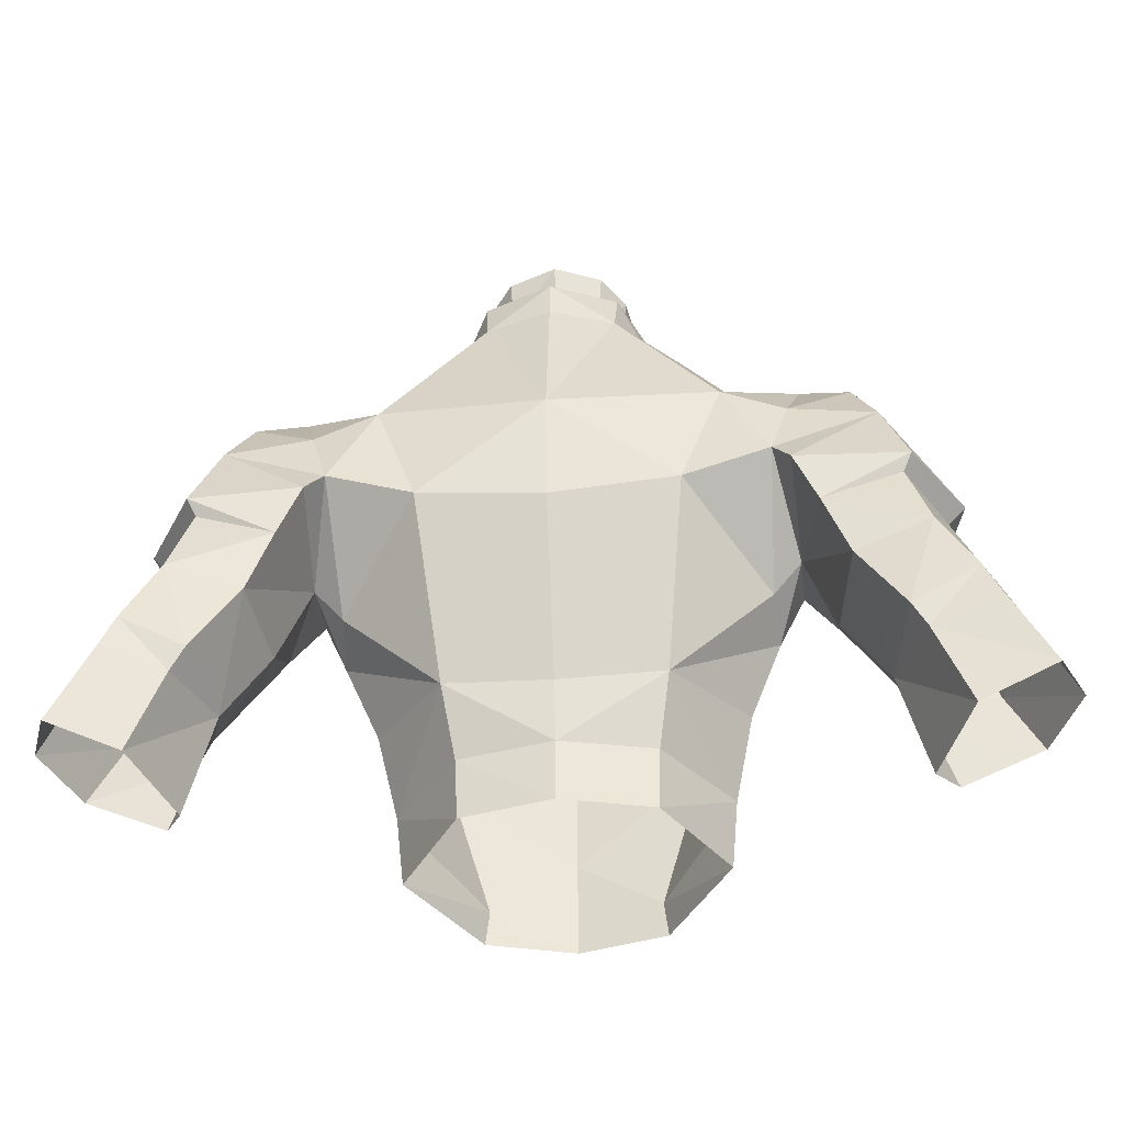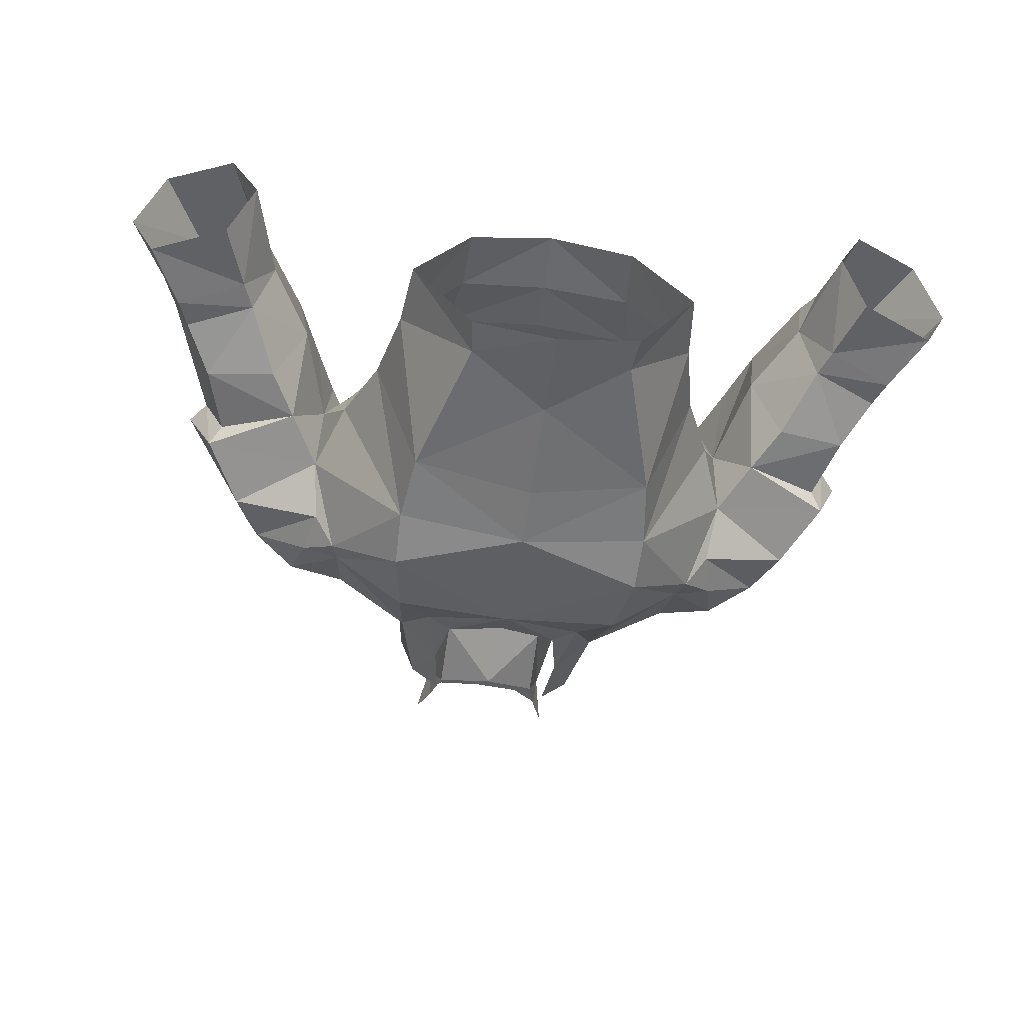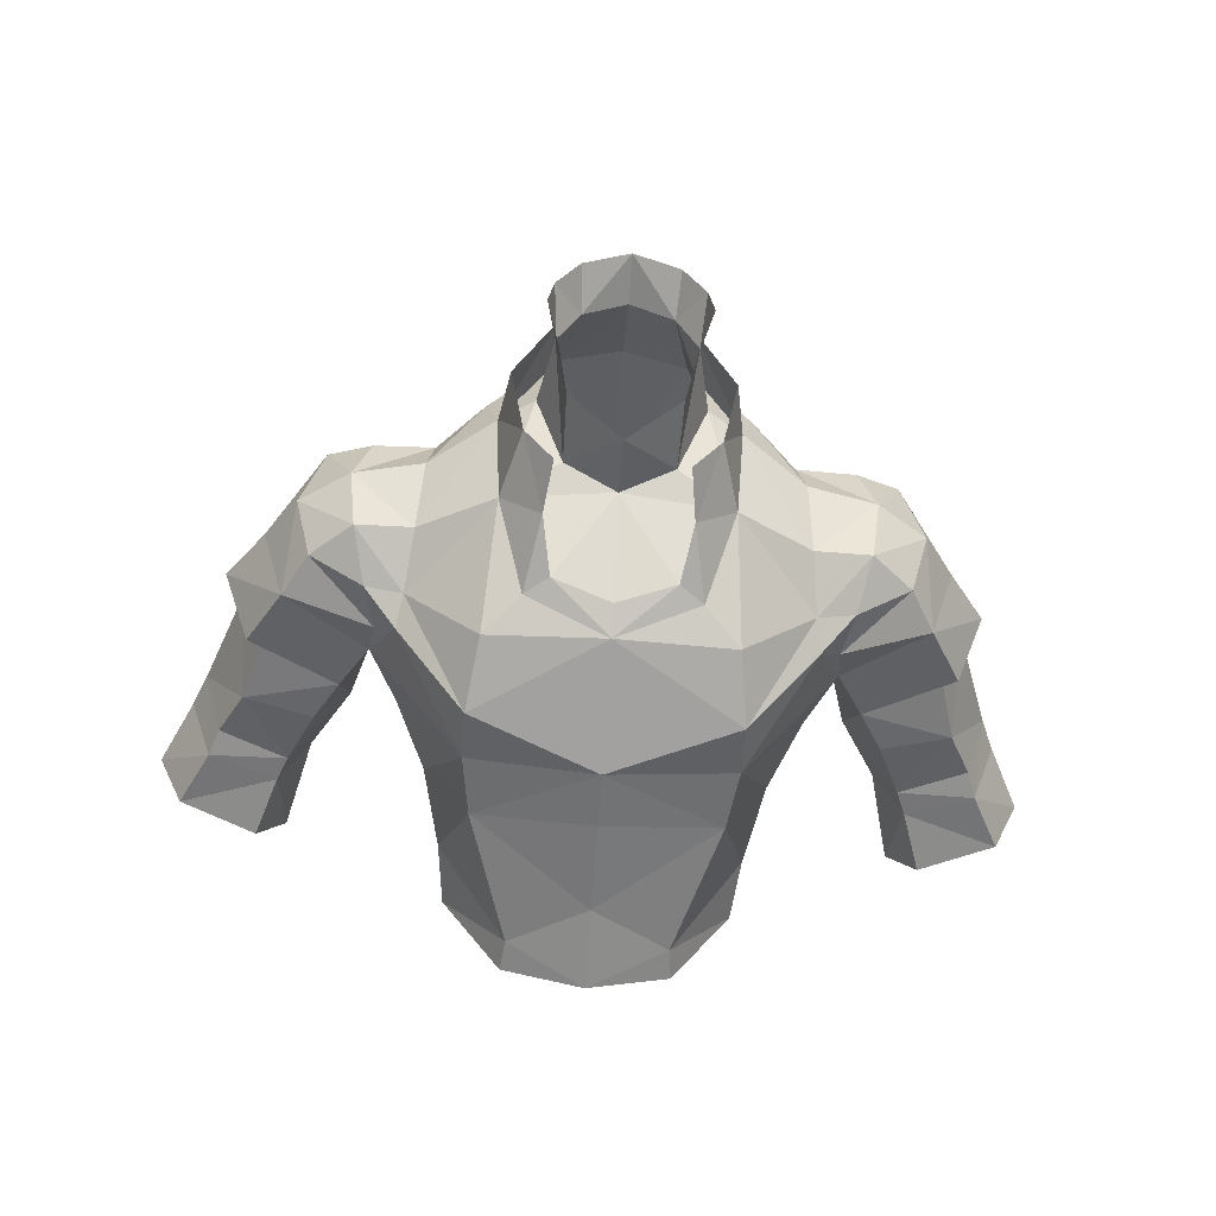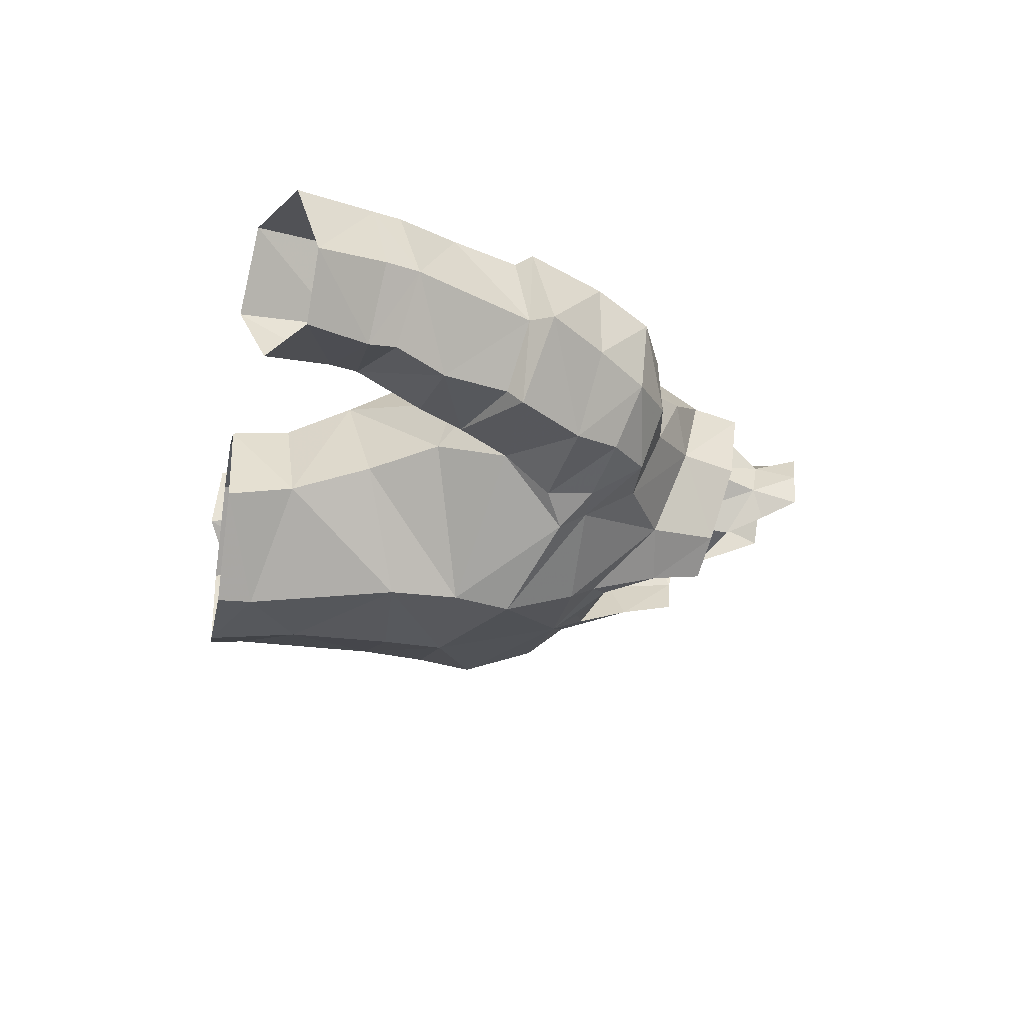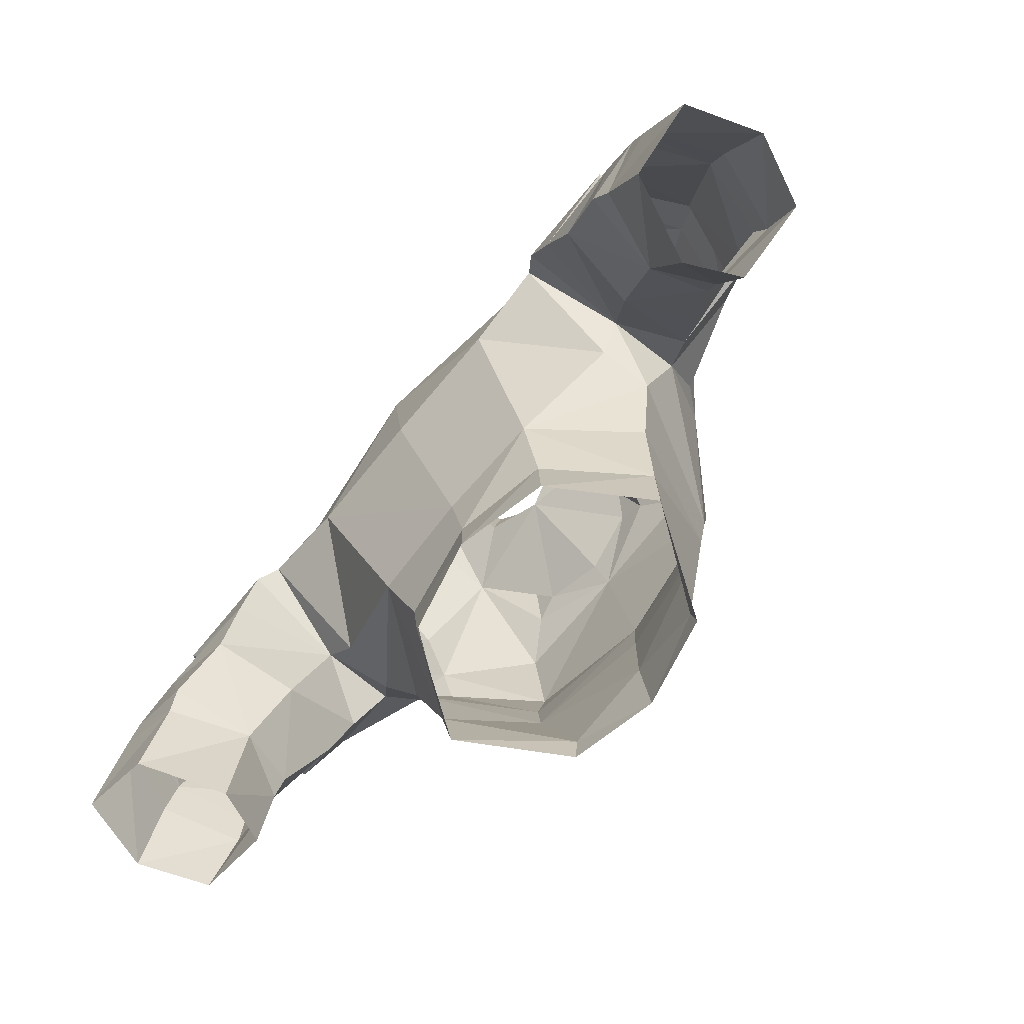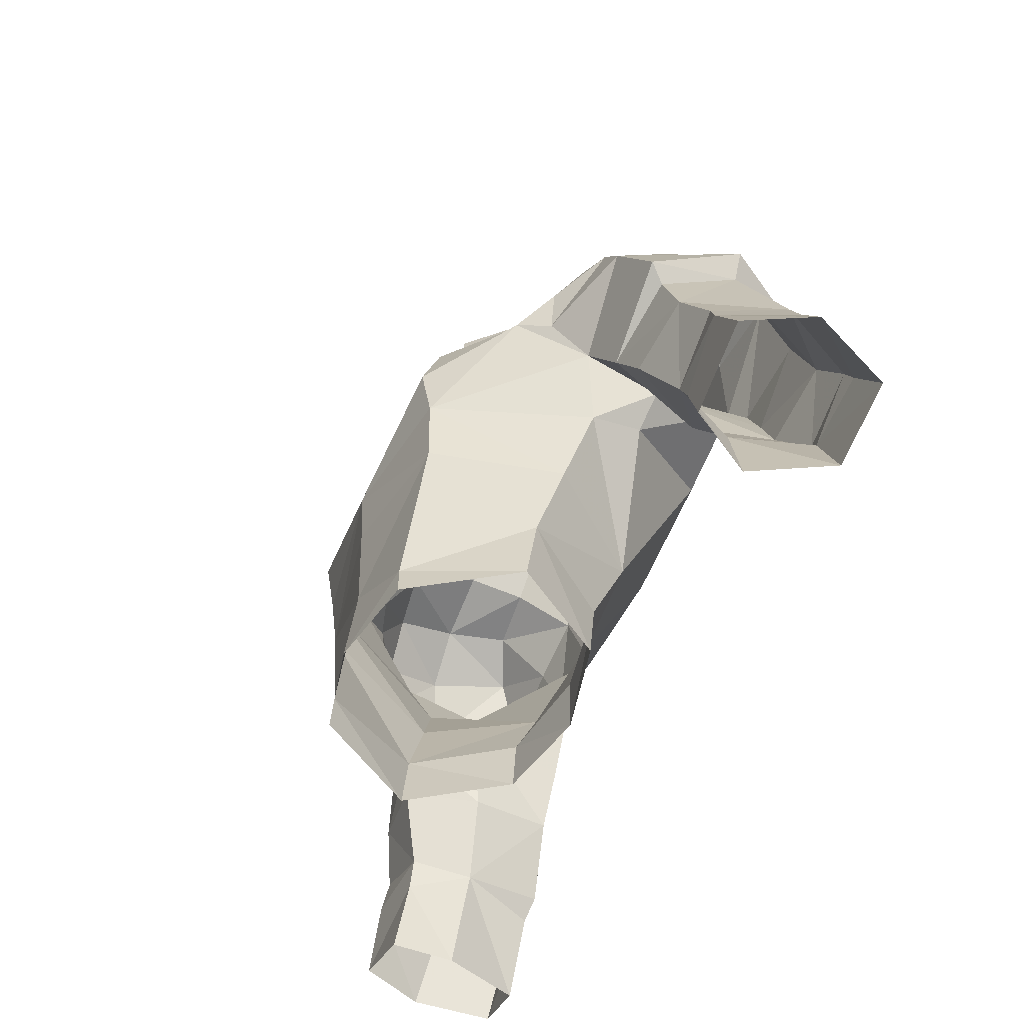
<metadata>
{"format":"obj","ext":"obj","renderer":"f3d","projection":"perspective","resolution":1024,"background":"white","views":[{"elev":-42.0,"azim":-174.7,"up":"+Z"},{"elev":-54.0,"azim":172.3,"up":"+Y"},{"elev":-59.6,"azim":-3.9,"up":"+Y"},{"elev":-19.1,"azim":-100.7,"up":"+Y"},{"elev":-78.1,"azim":-130.2,"up":"+Z"},{"elev":-56.4,"azim":66.1,"up":"+Z"}]}
</metadata>
<code>
g knight_armour_male_31041
v 5.074 -4.325 66.07
v 8.933 0.6343 67.45
v 7.795 -1.879 69.94
v 5.041 -4.701 68.25
v -0.06422 -5.11 66.19
v 4.996 5.017 75.86
v 2.403 6.016 77.47
v 4.496 2.919 76.33
v 4.721 7.204 67.96
v -0.06424 7.282 67.45
v -0.06426 7.787 71.67
v 6.264 6.948 72.33
v 7.56 -1.226 71.06
v 5.979 -0.2977 59.08
v 3.468 3.137 58.98
v 3.923 4.202 61.55
v 6.694 0.5239 62.15
v -0.06423 3.779 59.09
v -0.06423 4.361 61.31
v 2.024 0.6814 75.87
v 2.056 0.3016 78.83
v -0.06423 -0.8352 77.66
v -0.06423 0.07585 75.08
v 1.659 3.611 80.45
v 2.556 2.232 80
v 3.126 2.999 77.18
v 2.403 6.016 77.47
v -0.06422 -3.288 72.39
v -0.06421 -3.968 71.3
v 2.259 -2.89 73.07
v -0.06421 -3.968 71.3
v -0.06423 3.75 56.66
v 3.366 2.963 56.64
v -0.06423 -4.834 59.79
v 3.103 -4.398 57.72
v 4.742 -4.143 63.43
v -0.06422 -4.958 63.78
v 7.903 1.247 64.82
v 7.751 3.293 65.51
v 2.444 0.9811 80.38
v 2.936 1.637 81.78
v 1.775 4.066 82.26
v 2.693 2.922 81.92
v 7.98 7.299 68.99
v 8.831 3.564 66.72
v -0.06425 4.391 80.64
v -0.06425 6.547 77.8
v -0.06425 4.565 82.57
v 4.63 -3.868 71.09
v 7.102 2.67 74.47
v 6.848 4.871 74.04
v 4.496 2.919 76.33
v 7.287 -0.02163 73.2
v 7.102 2.67 74.47
v 8.665 6.794 71.38
v 9.883 2.722 73.86
v 9.562 0.2891 73
v 9.883 2.722 73.86
v 9.254 5.083 73.86
v 4.285 -0.5455 74.9
v 3.216 -3.035 72.38
v 2.403 6.016 77.47
v 2.497 5.48 79.28
v 4.496 2.919 76.33
v 3.513 -0.5004 77.66
v 2.376 -1.934 77.31
v 2.657 -2.216 75.25
v 4.285 -0.5455 74.9
v 3.216 -3.035 72.38
v -0.06425 6.384 79.46
v -0.06425 6.547 77.8
v 4.092 2.488 78.53
v 2.259 -2.89 73.07
v 4.285 -0.5455 74.9
v 3.261 -4.441 56.37
v -0.06423 -5.171 56.27
v 14.85 4.24 68.27
v 11.92 6.902 70.79
v 13.25 3.601 70.52
v 12.24 0.3925 69.75
v 13.65 1.071 67.26
v 11.92 2.844 72.47
v 11.23 0.4327 71.51
v 8.615 7.744 68.06
v 7.98 7.299 68.99
v 11.08 5.889 72.94
v 7.98 7.299 68.99
v 8.615 7.744 68.06
v 8.831 3.564 66.72
v 8.658 -0.7702 69.27
v 8.933 0.6343 67.45
v 11.53 4.655 60.27
v 9.912 4.276 63.06
v 10.42 7.513 63.58
v 12.08 7.817 60.86
v 15.36 2.243 61.04
v 16.4 5.18 61.53
v 15.83 5.184 62.88
v 14.96 2.397 62.16
v 12.62 7.602 60.01
v 14.57 7.976 62.25
v 15.08 7.931 61.16
v 13.94 1.823 64.15
v 12.67 2.467 59.9
v 12.25 2.441 60.97
v 11.53 4.655 60.27
v 9.912 4.276 63.06
v 10.1 1.178 65.41
v 8.831 3.564 66.72
v 12.53 4.36 56.36
v 13.53 2.252 57.29
v 16.59 2.315 58.64
v 11.11 1.533 63.61
v 12.81 7.764 67.83
v 14.85 4.24 68.27
v 14.16 4.305 67.43
v 12.48 7.481 67.18
v 13.65 1.071 67.26
v 13.19 1.662 66.73
v 16.68 7.718 58.11
v 13.85 7.468 56.83
v 17.74 4.87 58.87
v 12.53 4.36 56.36
v 13.25 7.874 64.6
v 9.883 2.722 73.86
v 9.254 5.083 73.86
v 8.665 6.794 71.38
v 9.562 0.2891 73
v 9.061 -0.8003 71.02
v 3.126 2.999 77.18
v 4.285 -0.5455 74.9
v 4.496 2.919 76.33
v 2.403 6.016 77.47
v 8.658 -0.7702 69.27
v 8.933 0.6343 67.45
v 9.476 7.673 65.99
v -0.06422 -3.288 72.39
v 9.061 -0.8003 71.02
v -0.06425 6.547 77.8
v 10.1 1.178 65.41
v 12.81 7.764 67.83
v 9.476 7.673 65.99
v 5.709 -0.5888 56.5
v -5.202 -4.325 66.07
v -5.169 -4.701 68.25
v -7.924 -1.879 69.94
v -9.062 0.6343 67.45
v -5.125 5.017 75.86
v -4.624 2.919 76.33
v -2.531 6.016 77.47
v -4.849 7.204 67.96
v -6.392 6.948 72.33
v -7.689 -1.226 71.06
v -6.107 -0.2977 59.08
v -6.823 0.5239 62.15
v -4.052 4.202 61.55
v -3.596 3.137 58.98
v -2.152 0.6814 75.87
v -2.184 0.3016 78.83
v -1.788 3.611 80.45
v -2.531 6.016 77.47
v -3.254 2.999 77.18
v -2.684 2.232 80
v -2.388 -2.891 73.07
v -3.494 2.963 56.64
v -4.871 -4.143 63.43
v -3.231 -4.398 57.72
v -8.031 1.247 64.82
v -7.88 3.293 65.51
v -2.572 0.9811 80.38
v -3.065 1.637 81.78
v -2.822 2.922 81.92
v -1.903 4.066 82.26
v -8.959 3.564 66.72
v -8.109 7.299 68.99
v -4.758 -3.868 71.09
v -6.976 4.871 74.04
v -7.231 2.67 74.47
v -4.624 2.919 76.33
v -7.231 2.67 74.47
v -7.416 -0.02164 73.2
v -10.01 2.722 73.86
v -9.691 0.2891 73
v -10.01 2.722 73.86
v -9.383 5.083 73.86
v -8.793 6.794 71.38
v -4.413 -0.5455 74.9
v -3.345 -3.035 72.38
v -2.531 6.016 77.47
v -4.624 2.919 76.33
v -2.626 5.48 79.28
v -3.642 -0.5004 77.66
v -2.785 -2.216 75.25
v -2.505 -1.934 77.31
v -4.413 -0.5455 74.9
v -3.345 -3.035 72.38
v -4.221 2.488 78.53
v -2.388 -2.891 73.07
v -4.413 -0.5455 74.9
v -3.389 -4.441 56.37
v -14.98 4.24 68.27
v -13.38 3.601 70.52
v -12.04 6.901 70.79
v -13.78 1.071 67.26
v -12.37 0.3924 69.75
v -12.04 2.844 72.47
v -11.36 0.4326 71.51
v -8.109 7.299 68.99
v -8.744 7.744 68.06
v -11.21 5.889 72.94
v -8.109 7.299 68.99
v -8.959 3.564 66.72
v -8.744 7.744 68.06
v -8.787 -0.7702 69.27
v -9.062 0.6343 67.45
v -11.66 4.655 60.27
v -12.21 7.817 60.86
v -10.55 7.513 63.58
v -10.04 4.276 63.06
v -15.49 2.243 61.04
v -15.09 2.397 62.16
v -15.96 5.184 62.88
v -16.53 5.18 61.53
v -12.75 7.602 60.01
v -15.21 7.931 61.16
v -14.7 7.976 62.25
v -14.07 1.823 64.15
v -12.8 2.467 59.9
v -11.66 4.655 60.27
v -12.38 2.441 60.97
v -10.04 4.276 63.06
v -8.959 3.564 66.72
v -10.23 1.178 65.41
v -13.65 2.252 57.29
v -12.66 4.36 56.36
v -16.72 2.315 58.64
v -11.24 1.533 63.61
v -12.94 7.764 67.83
v -12.61 7.481 67.18
v -14.29 4.305 67.43
v -14.98 4.24 68.27
v -13.31 1.662 66.73
v -13.78 1.071 67.26
v -16.81 7.718 58.11
v -13.98 7.468 56.83
v -17.87 4.87 58.87
v -12.66 4.36 56.36
v -13.38 7.874 64.6
v -10.01 2.722 73.86
v -9.383 5.083 73.86
v -8.793 6.794 71.38
v -9.691 0.2891 73
v -9.19 -0.8003 71.02
v -3.254 2.999 77.18
v -4.624 2.919 76.33
v -4.413 -0.5455 74.9
v -2.531 6.016 77.47
v -8.787 -0.7702 69.27
v -9.062 0.6343 67.45
v -9.604 7.673 65.99
v -9.19 -0.8003 71.02
v -10.23 1.178 65.41
v -12.94 7.764 67.83
v -9.604 7.673 65.99
v -5.837 -0.5888 56.5
f 1 2 3
f 3 4 1
f 5 1 4
f 6 7 8
f 9 10 11
f 11 12 9
f 3 13 4
f 14 15 16
f 16 17 14
f 18 19 16
f 16 15 18
f 20 21 22
f 22 23 20
f 24 25 26
f 26 27 24
f 9 16 19
f 19 10 9
f 28 29 30
f 31 5 4
f 32 18 15
f 15 33 32
f 34 35 36
f 36 37 34
f 14 17 36
f 36 35 14
f 38 16 39
f 1 38 2
f 25 40 21
f 40 25 41
f 24 42 43
f 43 25 24
f 41 25 43
f 39 44 45
f 46 24 27
f 27 47 46
f 24 46 48
f 48 42 24
f 4 49 31
f 6 8 50
f 50 51 6
f 52 53 54
f 44 12 55
f 56 54 53
f 53 57 56
f 58 59 51
f 51 50 58
f 12 51 59
f 59 55 12
f 53 13 57
f 60 13 53
f 13 60 49
f 60 61 49
f 52 60 53
f 62 63 64
f 65 66 67
f 68 65 67
f 30 69 67
f 68 67 69
f 68 64 65
f 20 26 25
f 25 21 20
f 63 62 70
f 71 70 62
f 64 72 65
f 72 64 63
f 73 74 23
f 75 35 76
f 26 20 74
f 77 78 79
f 77 80 81
f 82 83 80
f 80 79 82
f 78 84 85
f 86 82 79
f 79 78 86
f 87 88 89
f 90 91 80
f 83 90 80
f 92 93 94
f 94 95 92
f 96 97 98
f 98 99 96
f 100 92 95
f 100 95 101
f 101 102 100
f 98 97 102
f 102 101 98
f 103 99 98
f 104 105 106
f 107 108 109
f 104 106 110
f 110 111 104
f 112 96 104
f 104 111 112
f 105 99 103
f 103 113 105
f 114 115 116
f 116 117 114
f 116 115 118
f 118 119 116
f 108 119 118
f 107 106 105
f 105 113 107
f 120 121 100
f 100 102 120
f 102 97 122
f 122 120 102
f 92 100 121
f 121 123 92
f 95 94 124
f 124 101 95
f 105 104 96
f 96 99 105
f 101 124 98
f 125 82 86
f 86 126 125
f 86 127 126
f 128 82 125
f 128 129 83
f 130 131 132
f 130 132 133
f 2 134 3
f 108 135 109
f 96 112 122
f 122 97 96
f 31 49 61
f 13 49 4
f 1 36 17
f 17 38 1
f 136 114 117
f 73 23 137
f 29 69 30
f 38 45 2
f 138 13 3
f 57 13 138
f 38 17 16
f 5 37 36
f 36 1 5
f 11 139 7
f 6 51 12
f 11 7 12
f 7 6 12
f 108 113 103
f 103 119 108
f 119 103 116
f 116 124 117
f 103 98 116
f 116 98 124
f 85 127 78
f 134 138 3
f 86 78 127
f 91 81 80
f 91 140 81
f 77 141 78
f 77 79 80
f 107 113 108
f 78 141 84
f 88 136 89
f 141 142 84
f 124 94 136
f 136 117 124
f 94 93 89
f 89 136 94
f 23 74 20
f 35 34 76
f 35 75 143
f 143 14 35
f 14 143 33
f 33 15 14
f 128 83 82
f 83 129 90
f 45 38 39
f 9 44 39
f 16 9 39
f 144 145 146
f 146 147 144
f 5 145 144
f 148 149 150
f 151 152 11
f 11 10 151
f 146 145 153
f 154 155 156
f 156 157 154
f 18 157 156
f 156 19 18
f 158 23 22
f 22 159 158
f 160 161 162
f 162 163 160
f 151 10 19
f 19 156 151
f 28 164 29
f 31 145 5
f 32 165 157
f 157 18 32
f 34 37 166
f 166 167 34
f 154 167 166
f 166 155 154
f 168 169 156
f 144 147 168
f 163 159 170
f 170 171 163
f 160 163 172
f 172 173 160
f 171 172 163
f 169 174 175
f 46 47 161
f 161 160 46
f 160 173 48
f 48 46 160
f 145 31 176
f 148 177 178
f 178 149 148
f 179 180 181
f 175 152 151
f 182 183 181
f 181 180 182
f 184 178 177
f 177 185 184
f 152 186 185
f 185 177 152
f 181 183 153
f 187 181 153
f 153 176 187
f 187 176 188
f 179 181 187
f 189 190 191
f 192 193 194
f 195 193 192
f 164 193 196
f 195 196 193
f 195 192 190
f 158 159 163
f 163 162 158
f 191 70 189
f 71 189 70
f 190 192 197
f 197 191 190
f 198 23 199
f 200 76 167
f 162 199 158
f 201 202 203
f 201 204 205
f 206 202 205
f 205 207 206
f 203 208 209
f 210 203 202
f 202 206 210
f 211 212 213
f 214 205 215
f 207 205 214
f 216 217 218
f 218 219 216
f 220 221 222
f 222 223 220
f 224 217 216
f 224 225 226
f 226 217 224
f 222 226 225
f 225 223 222
f 227 222 221
f 228 229 230
f 231 232 233
f 228 234 235
f 235 229 228
f 236 234 228
f 228 220 236
f 230 237 227
f 227 221 230
f 238 239 240
f 240 241 238
f 240 242 243
f 243 241 240
f 233 243 242
f 231 237 230
f 230 229 231
f 244 225 224
f 224 245 244
f 225 244 246
f 246 223 225
f 216 247 245
f 245 224 216
f 217 226 248
f 248 218 217
f 230 221 220
f 220 228 230
f 226 222 248
f 249 250 210
f 210 206 249
f 210 250 251
f 252 249 206
f 252 207 253
f 254 255 256
f 254 257 255
f 147 146 258
f 233 232 259
f 220 223 246
f 246 236 220
f 31 188 176
f 153 145 176
f 144 168 155
f 155 166 144
f 260 239 238
f 198 137 23
f 29 164 196
f 168 147 174
f 261 146 153
f 183 261 153
f 168 156 155
f 5 144 166
f 166 37 5
f 11 150 139
f 148 152 177
f 11 152 150
f 150 152 148
f 233 242 227
f 227 237 233
f 242 240 227
f 240 239 248
f 227 240 222
f 240 248 222
f 208 203 251
f 258 146 261
f 210 251 203
f 215 205 204
f 215 204 262
f 201 203 263
f 201 205 202
f 231 233 237
f 203 209 263
f 213 212 260
f 263 209 264
f 248 239 260
f 260 218 248
f 218 260 212
f 212 219 218
f 23 158 199
f 167 76 34
f 167 154 265
f 265 200 167
f 154 157 165
f 165 265 154
f 252 206 207
f 207 214 253
f 174 169 168
f 151 169 175
f 156 169 151
f 44 9 12
f 175 186 152

</code>
